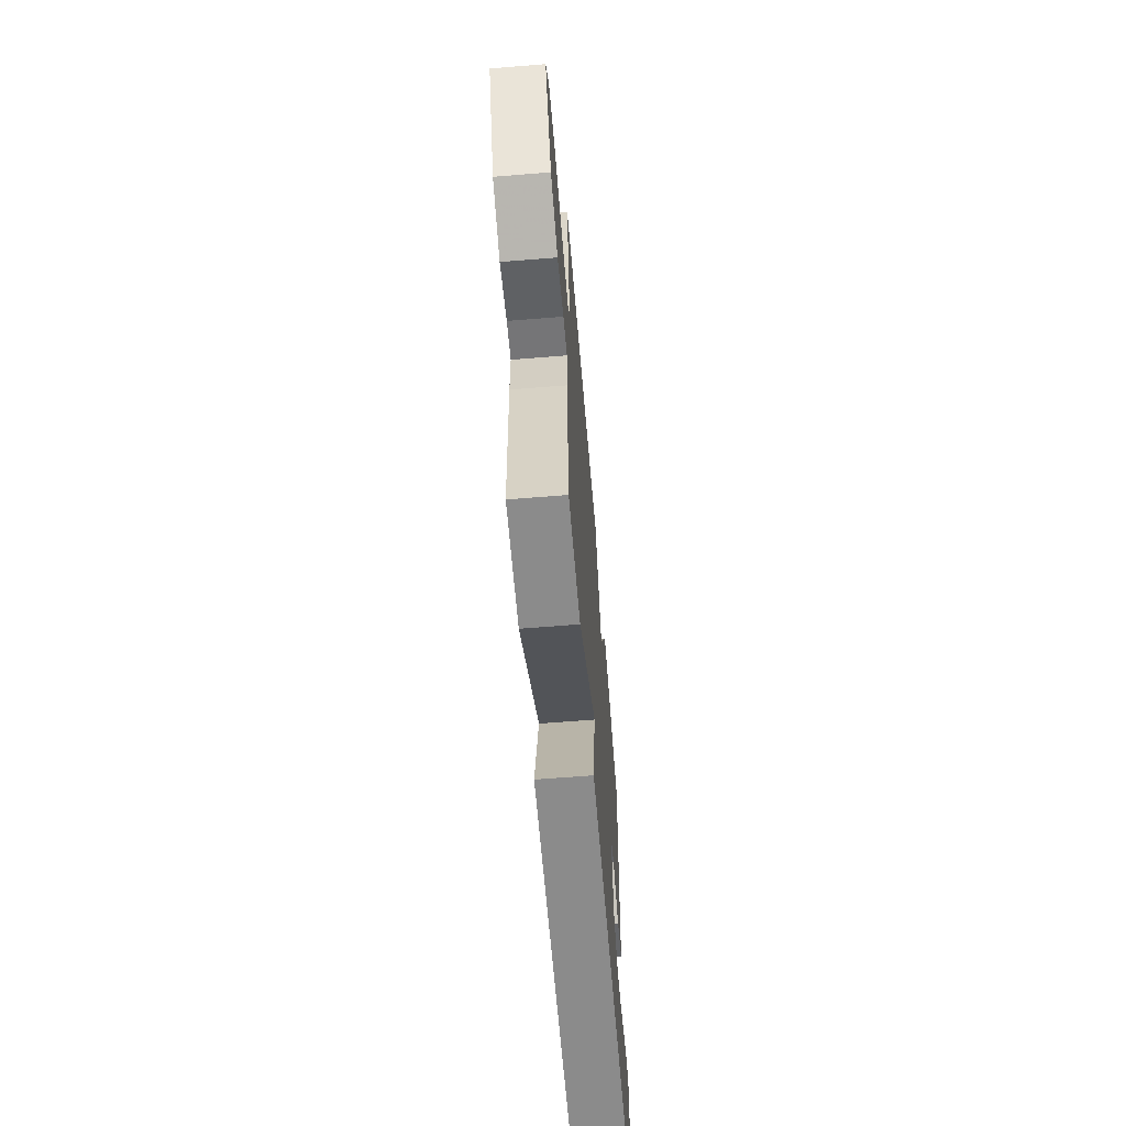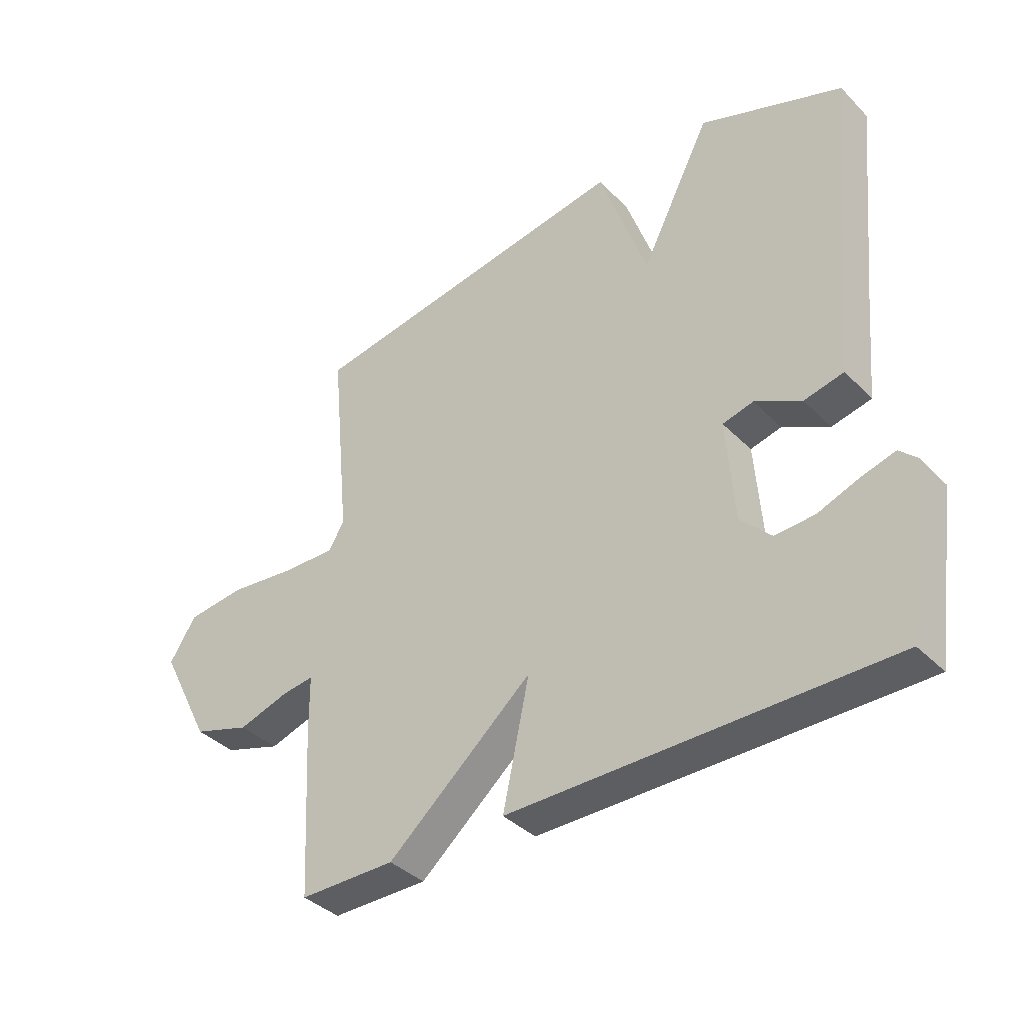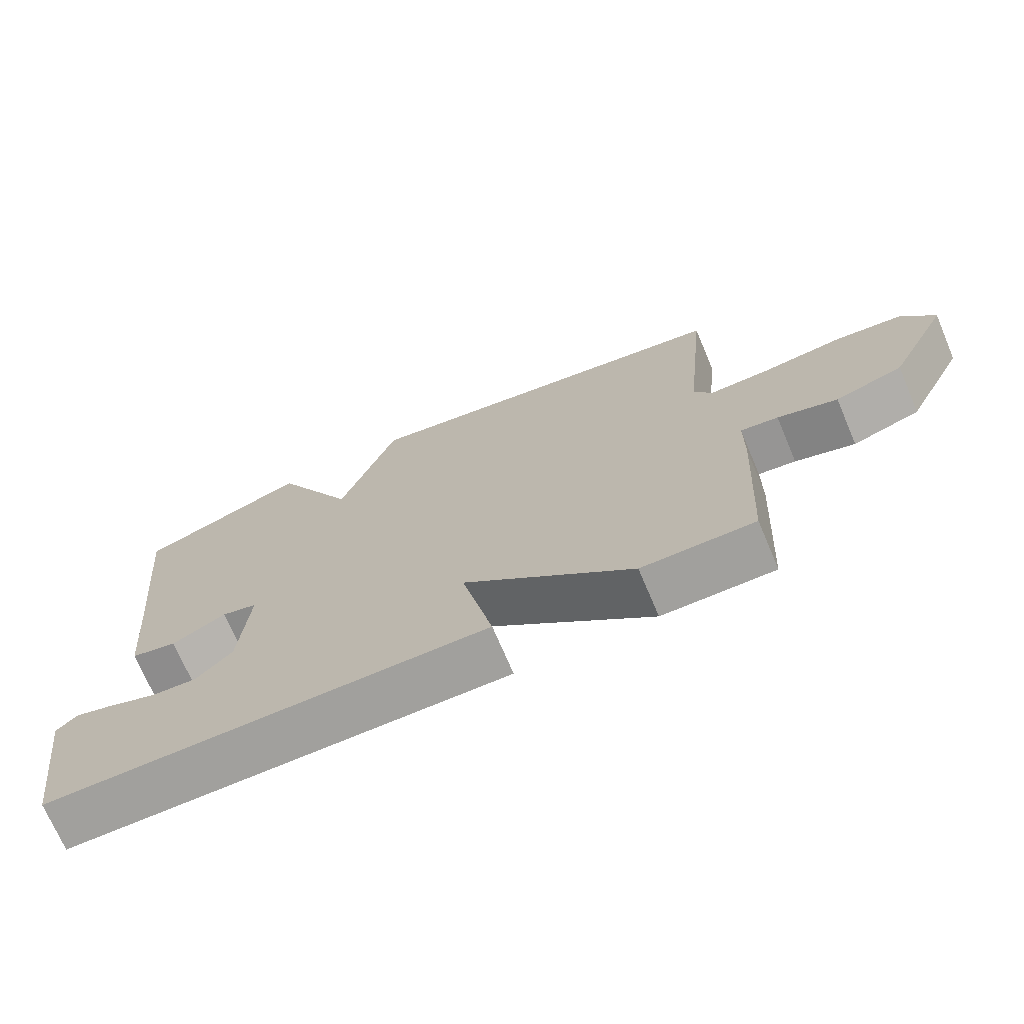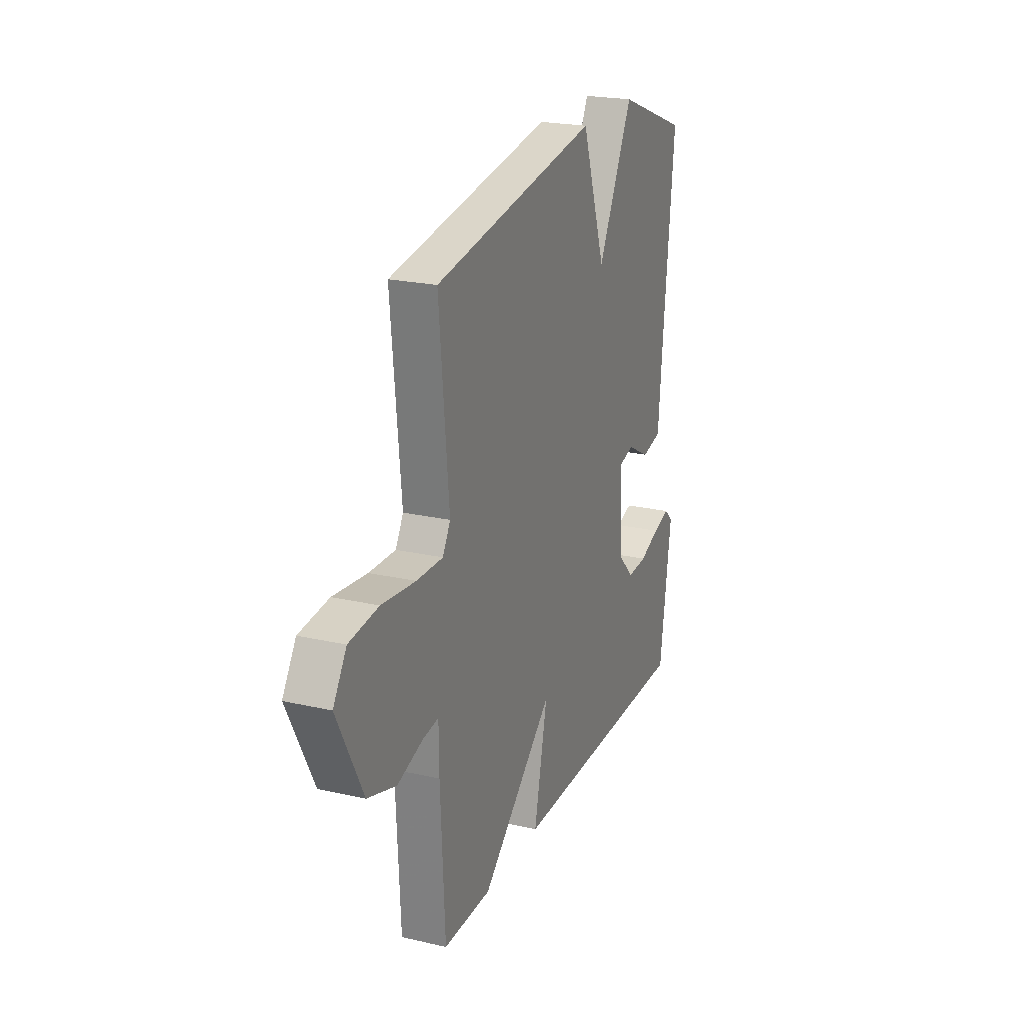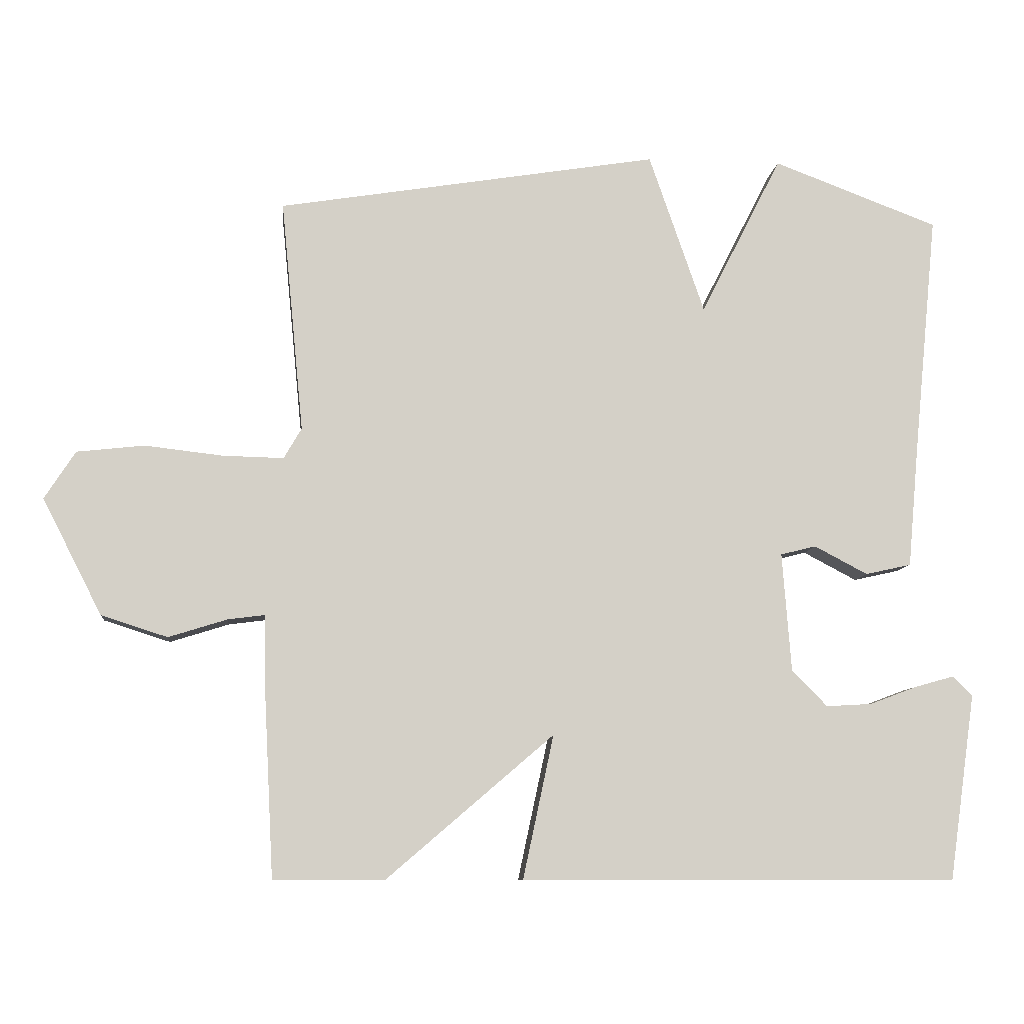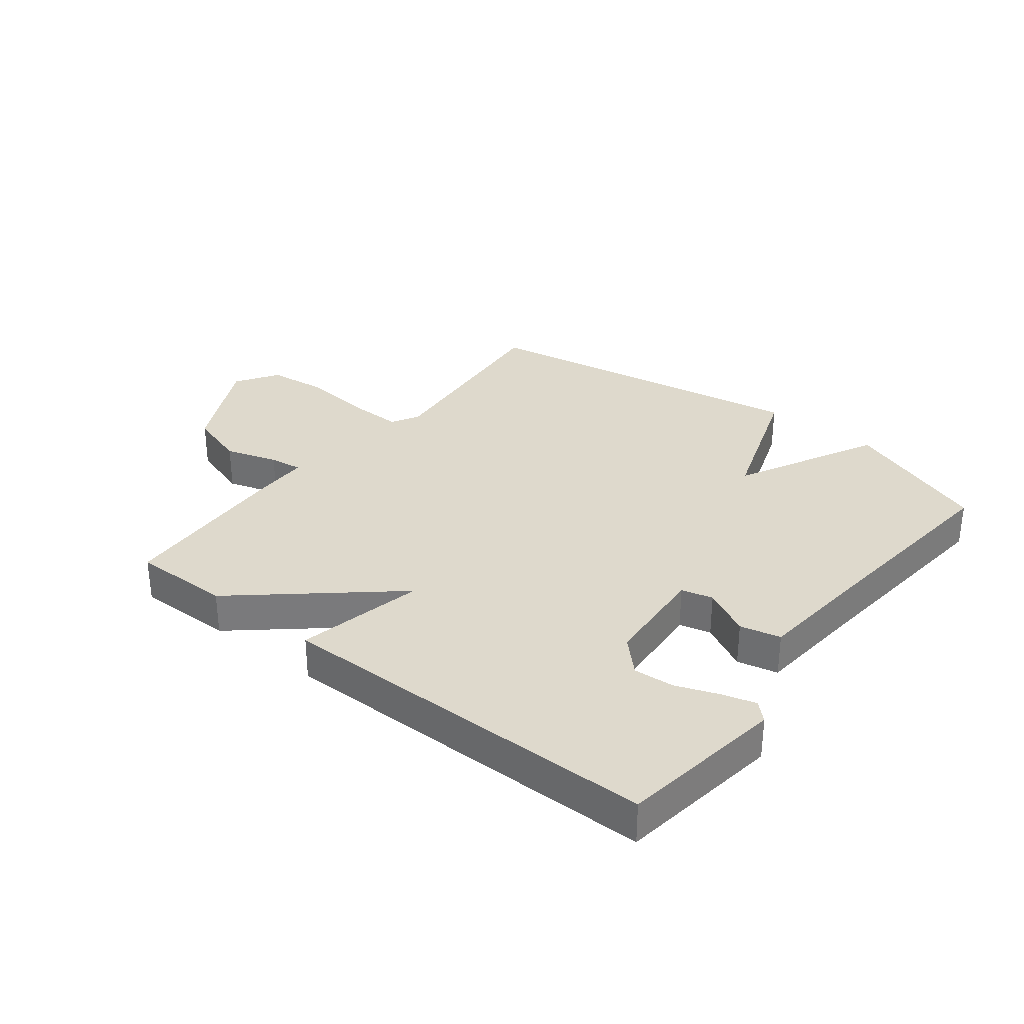
<metadata>
{"format":"obj","ext":"obj","renderer":"f3d","projection":"perspective","resolution":1024,"background":"white","views":[{"elev":-63.9,"azim":94.7,"up":"+Z"},{"elev":-38.1,"azim":-141.3,"up":"+Z"},{"elev":-71.7,"azim":23.0,"up":"+Z"},{"elev":22.3,"azim":111.6,"up":"+Z"},{"elev":-9.0,"azim":174.2,"up":"+Z"},{"elev":32.0,"azim":-142.0,"up":"+Y"}]}
</metadata>
<code>
v 0.5 0.07 0.5
v 0.467 0.07 0.16
v 0.493 0.07 0.115
v 0.582 0.07 0.117
v 0.696 0.07 0.13
v 0.795 0.07 0.119
v 0.84 0.07 0.049
v 0.753 0.07 -0.121
v 0.656 0.07 -0.152
v 0.57 0.07 -0.125
v 0.516 0.07 -0.118
v 0.515 0.07 -0.214
v 0.5 0.07 -0.5
v 0.338 0.07 -0.5
v 0.093 0.07 -0.29
v 0.138 0.07 -0.5
v -0.5 0.07 -0.5
v -0.539 0.07 -0.227
v -0.51 0.07 -0.199
v -0.453 0.07 -0.215
v -0.384 0.07 -0.241
v -0.317 0.07 -0.245
v -0.265 0.07 -0.192
v -0.252 0.07 -0.018
v -0.304 0.07 -0.005
v -0.382 0.07 -0.046
v -0.449 0.07 -0.031
v -0.465 0.07 0.146
v -0.5 0.07 0.5
v -0.258 0.07 0.591
v -0.139 0.07 0.357
v -0.058 0.07 0.591
v 0.5 0 0.5
v 0.467 0 0.16
v 0.493 0 0.115
v 0.582 0 0.117
v 0.696 0 0.13
v 0.795 0 0.119
v 0.84 0 0.049
v 0.753 0 -0.121
v 0.656 0 -0.152
v 0.57 0 -0.125
v 0.516 0 -0.118
v 0.515 0 -0.214
v 0.5 0 -0.5
v 0.338 0 -0.5
v 0.093 0 -0.29
v 0.138 0 -0.5
v -0.5 0 -0.5
v -0.539 0 -0.227
v -0.51 0 -0.199
v -0.453 0 -0.215
v -0.384 0 -0.241
v -0.317 0 -0.245
v -0.265 0 -0.192
v -0.252 0 -0.018
v -0.304 0 -0.005
v -0.382 0 -0.046
v -0.449 0 -0.031
v -0.465 0 0.146
v -0.5 0 0.5
v -0.258 0 0.591
v -0.139 0 0.357
v -0.058 0 0.591
f 31 32 1 2
f 28 29 30 31
f 27 28 31
f 26 27 31
f 25 26 31
f 31 2 3
f 25 31 3
f 24 25 3
f 23 24 3 4
f 5 6 7
f 4 5 7
f 23 4 7
f 22 23 7
f 19 20 21
f 18 19 21
f 17 18 21
f 16 17 21
f 15 16 21 22
f 13 14 15
f 12 13 15
f 11 12 15
f 11 15 22 7
f 7 8 9 10
f 7 10 11
f 34 33 64 63
f 63 62 61 60
f 63 60 59
f 63 59 58
f 63 58 57
f 35 34 63
f 35 63 57
f 35 57 56
f 36 35 56 55
f 39 38 37
f 39 37 36
f 39 36 55
f 39 55 54
f 53 52 51
f 53 51 50
f 53 50 49
f 53 49 48
f 54 53 48 47
f 47 46 45
f 47 45 44
f 47 44 43
f 39 54 47 43
f 42 41 40 39
f 43 42 39
f 1 33 34 2
f 2 34 35 3
f 3 35 36 4
f 4 36 37 5
f 5 37 38 6
f 6 38 39 7
f 7 39 40 8
f 8 40 41 9
f 9 41 42 10
f 10 42 43 11
f 11 43 44 12
f 12 44 45 13
f 13 45 46 14
f 14 46 47 15
f 15 47 48 16
f 16 48 49 17
f 17 49 50 18
f 18 50 51 19
f 19 51 52 20
f 20 52 53 21
f 21 53 54 22
f 22 54 55 23
f 23 55 56 24
f 24 56 57 25
f 25 57 58 26
f 26 58 59 27
f 27 59 60 28
f 28 60 61 29
f 29 61 62 30
f 30 62 63 31
f 31 63 64 32
f 32 64 33 1

</code>
